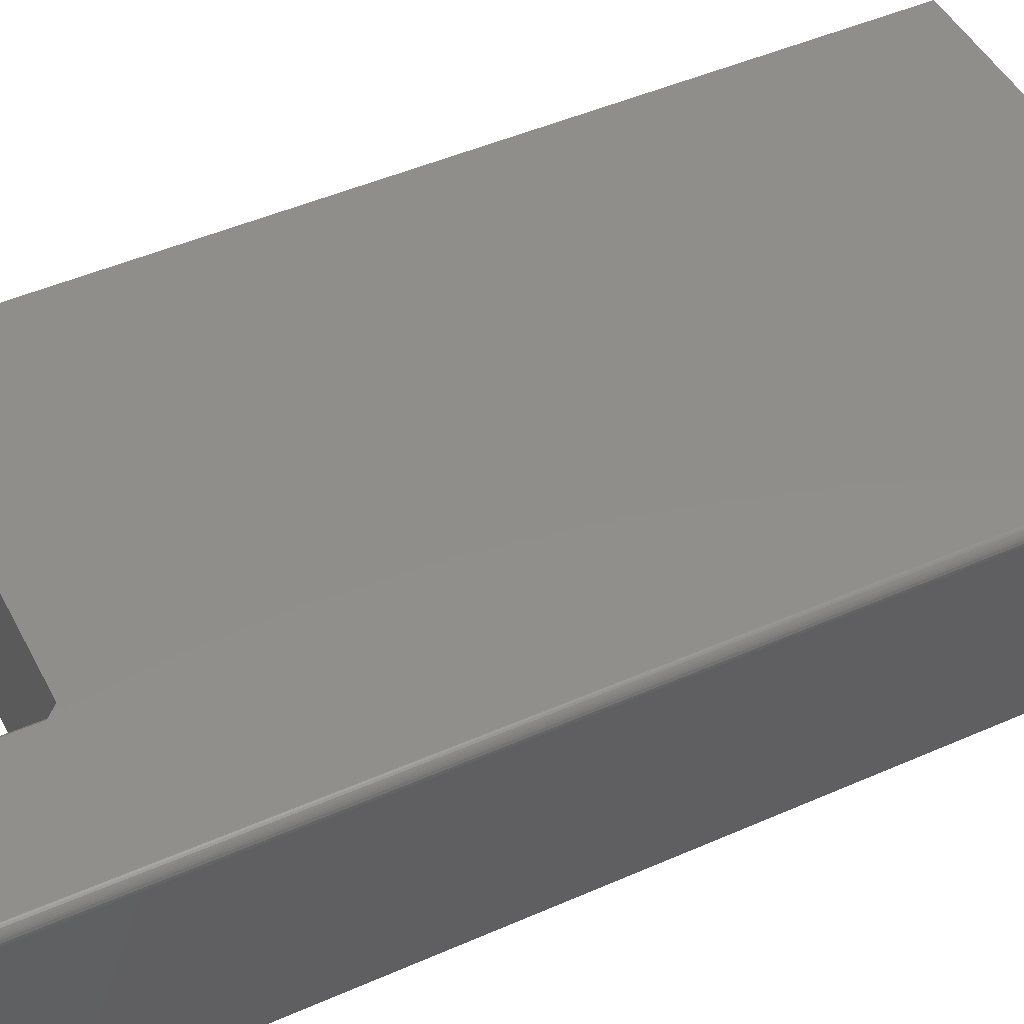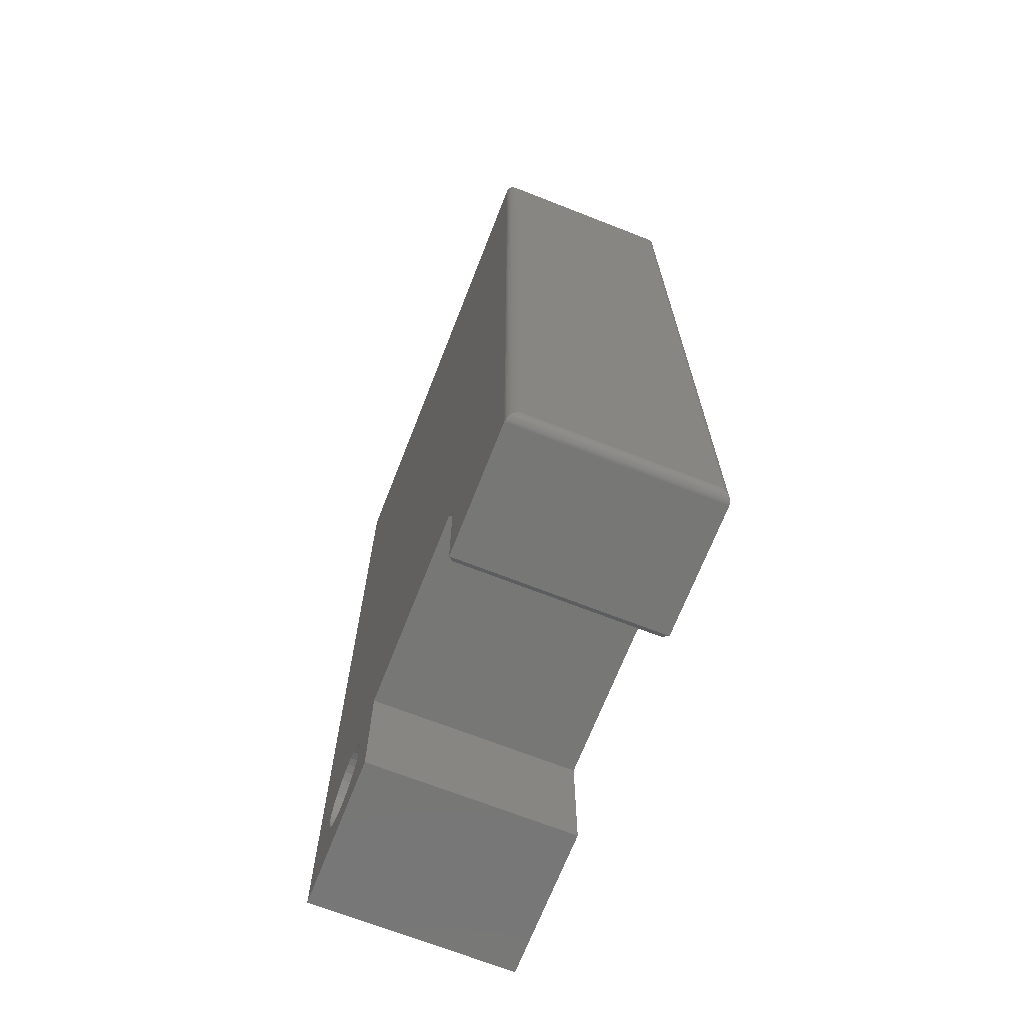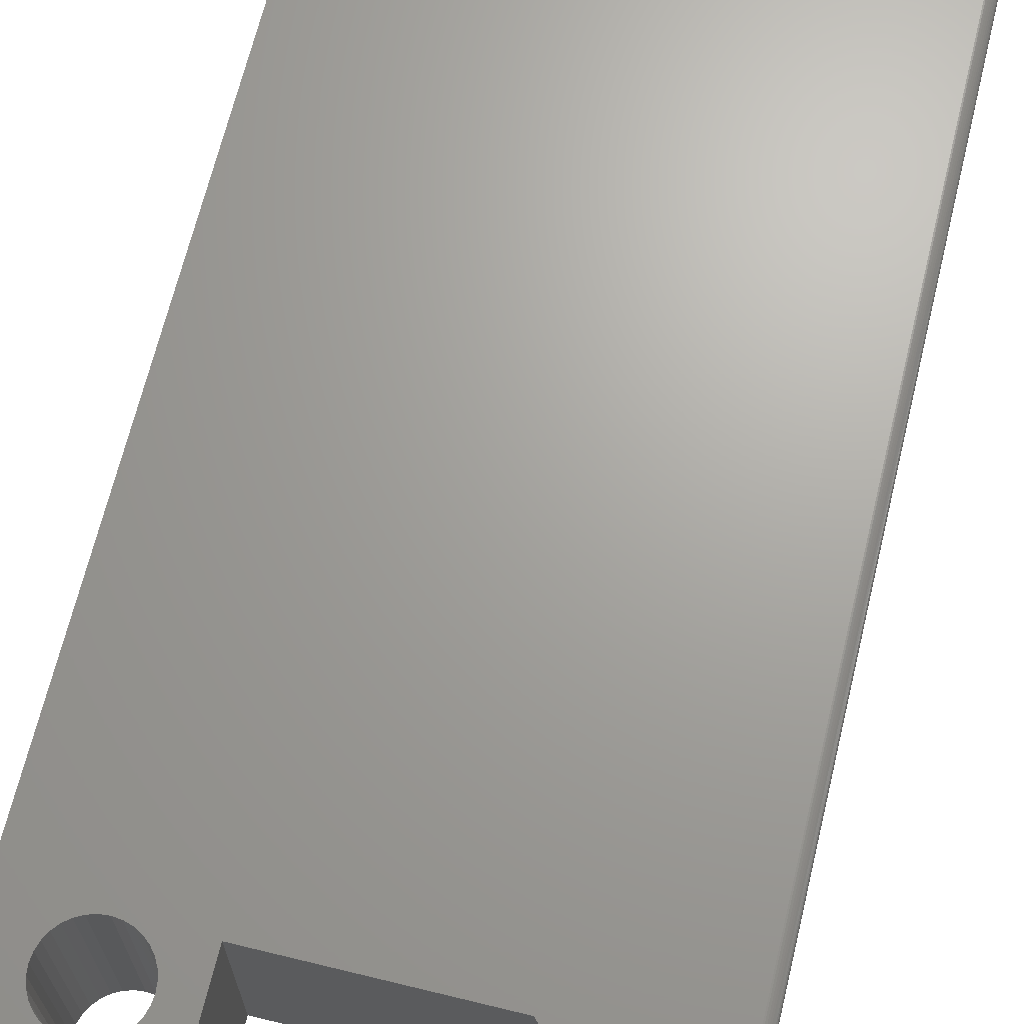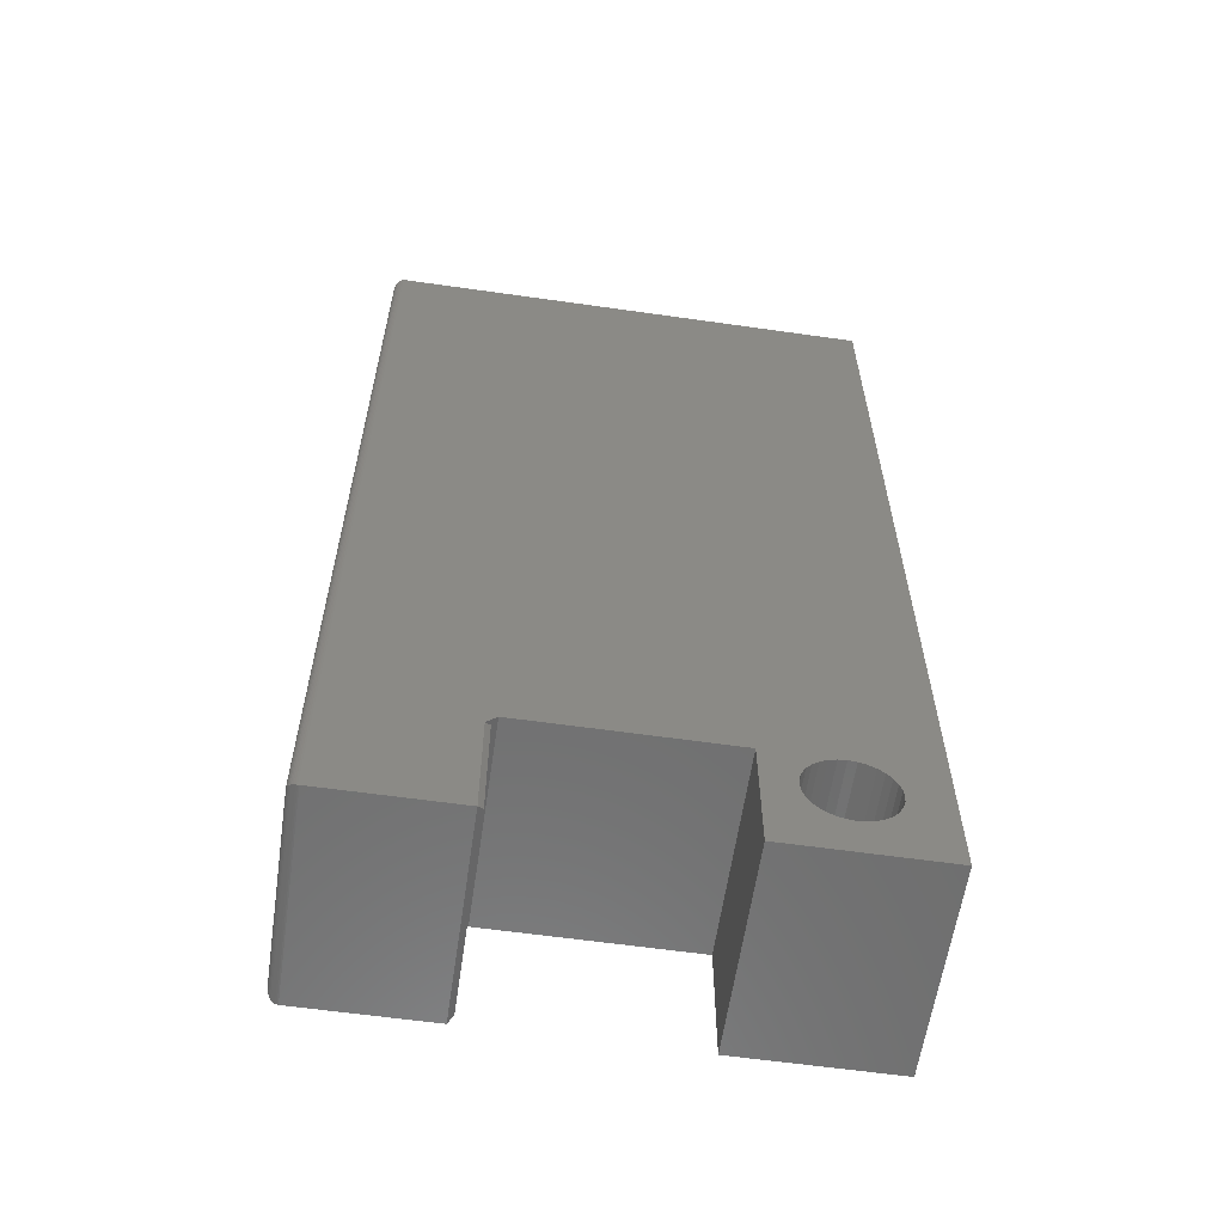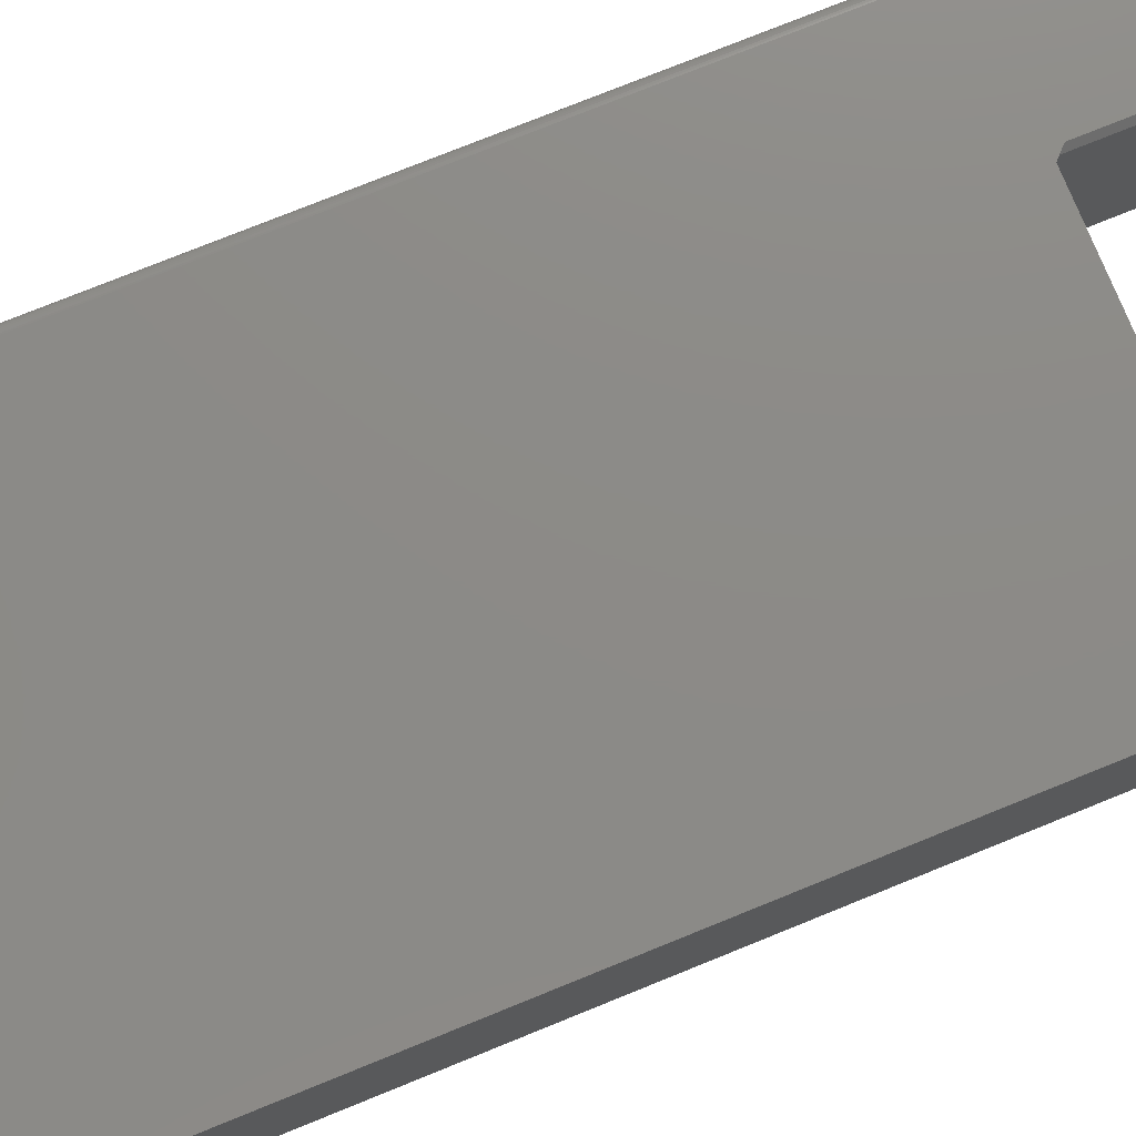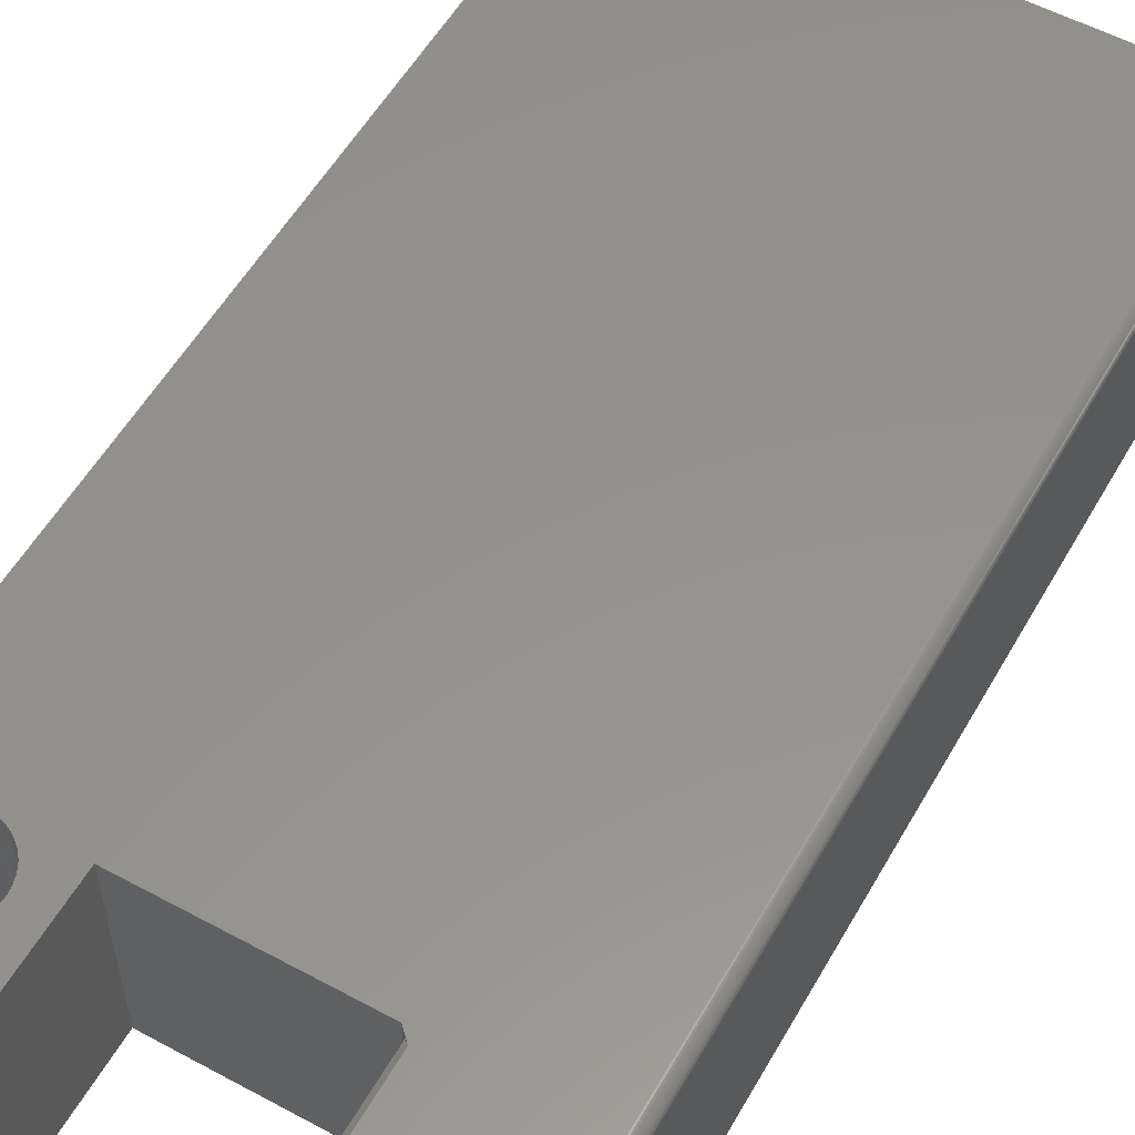
<metadata>
{"format":"stl","ext":"stl","renderer":"f3d","projection":"perspective","resolution":1024,"background":"white","views":[{"elev":47.1,"azim":63.5,"up":"+Z"},{"elev":-69.5,"azim":68.6,"up":"+Y"},{"elev":67.8,"azim":13.7,"up":"+Z"},{"elev":-60.3,"azim":171.7,"up":"+Y"},{"elev":76.9,"azim":-112.0,"up":"+Z"},{"elev":55.8,"azim":29.5,"up":"+Z"}]}
</metadata>
<code>
# stl→obj: 122 verts, 244 faces
v -0.1538 -0.5605 0.3125
v 0.1542 -0.5605 0.3125
v 0.3674 0.75 0.3125
v -0.265 -0.5618 0.3125
v -0.2526 -0.5631 0.3125
v -0.2408 -0.5666 0.3125
v -0.2299 -0.5725 0.3125
v -0.2203 -0.5803 0.3125
v -0.2125 -0.5899 0.3125
v -0.2066 -0.6008 0.3125
v -0.203 -0.6127 0.3125
v -0.2018 -0.625 0.3125
v -0.203 -0.6373 0.3125
v -0.2066 -0.6492 0.3125
v -0.1538 -0.75 0.3125
v -0.3906 0.75 0.3125
v -0.3906 -0.75 0.3125
v -0.3281 -0.625 0.3125
v -0.3269 -0.6127 0.3125
v -0.3233 -0.6008 0.3125
v -0.3175 -0.5899 0.3125
v -0.3096 -0.5803 0.3125
v -0.3001 -0.5725 0.3125
v -0.2891 -0.5666 0.3125
v -0.2773 -0.5631 0.3125
v -0.265 -0.6882 0.3125
v -0.2773 -0.6869 0.3125
v -0.2891 -0.6834 0.3125
v -0.3001 -0.6775 0.3125
v -0.3096 -0.6697 0.3125
v -0.3175 -0.6601 0.3125
v -0.3233 -0.6492 0.3125
v -0.3269 -0.6373 0.3125
v -0.2125 -0.6601 0.3125
v -0.2203 -0.6697 0.3125
v -0.2299 -0.6775 0.3125
v -0.2408 -0.6834 0.3125
v -0.2526 -0.6869 0.3125
v 0.1698 -0.75 0.3125
v 0.3674 -0.75 0.3125
v 0.1698 -0.5762 0.3125
v -0.1538 -0.5605 0
v -0.1538 -0.75 0
v -0.2066 -0.6492 0
v -0.203 -0.6373 0
v -0.2018 -0.625 0
v -0.203 -0.6127 0
v -0.2066 -0.6008 0
v -0.2125 -0.5899 0
v -0.2203 -0.5803 0
v -0.2299 -0.5725 0
v -0.2408 -0.5666 0
v -0.2526 -0.5631 0
v -0.265 -0.5618 0
v 0.3674 0.75 0
v 0.1542 -0.5605 0
v -0.3906 0.75 0
v -0.2773 -0.5631 0
v -0.2891 -0.5666 0
v -0.3001 -0.5725 0
v -0.3096 -0.5803 0
v -0.3175 -0.5899 0
v -0.3233 -0.6008 0
v -0.3269 -0.6127 0
v -0.3281 -0.625 0
v -0.3906 -0.75 0
v -0.3269 -0.6373 0
v -0.3233 -0.6492 0
v -0.3175 -0.6601 0
v -0.3096 -0.6697 0
v -0.3001 -0.6775 0
v -0.2891 -0.6834 0
v -0.2773 -0.6869 0
v -0.265 -0.6882 0
v -0.2526 -0.6869 0
v -0.2408 -0.6834 0
v -0.2299 -0.6775 0
v -0.2203 -0.6697 0
v -0.2125 -0.6601 0
v 0.1698 -0.5762 0
v 0.3674 -0.75 -6.939e-18
v 0.1698 -0.75 0
v 0.3831 -0.7344 0.2969
v 0.3831 -0.7344 0.01562
v 0.3831 0.7344 0.2969
v 0.3831 0.7344 0.01562
v 0.3826 -0.738 0.01195
v 0.3826 0.738 0.01195
v 0.3742 -0.7485 0.001535
v 0.3764 0.7472 0.002811
v 0.3764 -0.7472 0.002811
v 0.3783 0.7456 0.004419
v 0.3783 -0.7456 0.004419
v 0.38 0.7437 0.006313
v 0.38 -0.7437 0.006313
v 0.3813 0.7416 0.008436
v 0.3813 -0.7416 0.008436
v 0.3694 -0.7499 0.0001198
v 0.3694 0.7499 0.0001198
v 0.3718 -0.7494 0.0006303
v 0.3718 0.7494 0.0006303
v 0.3742 0.7485 0.001535
v 0.3826 0.738 0.3005
v 0.3764 0.7472 0.3097
v 0.3783 0.7456 0.3081
v 0.38 0.7437 0.3062
v 0.3813 0.7416 0.3041
v 0.3694 0.7499 0.3124
v 0.3718 0.7494 0.3119
v 0.3742 0.7485 0.311
v 0.3826 -0.738 0.3005
v 0.3813 -0.7416 0.3041
v 0.38 -0.7437 0.3062
v 0.3783 -0.7456 0.3081
v 0.3764 -0.7472 0.3097
v 0.3694 -0.7499 0.3124
v 0.3718 -0.7494 0.3119
v 0.3742 -0.7485 0.311
v 0.162 -0.5683 0.007812
v 0.162 -0.7422 0.007812
v 0.162 -0.5683 0.3047
v 0.162 -0.7422 0.3047
f 1 2 3
f 1 3 4
f 1 4 5
f 1 5 6
f 1 6 7
f 1 7 8
f 1 8 9
f 1 9 10
f 1 10 11
f 1 11 12
f 1 12 13
f 1 13 14
f 1 14 15
f 16 17 18
f 16 18 19
f 16 19 20
f 16 20 21
f 16 21 22
f 16 22 23
f 16 23 24
f 16 24 25
f 16 25 4
f 16 4 3
f 17 15 26
f 17 26 27
f 17 27 28
f 17 28 29
f 17 29 30
f 17 30 31
f 17 31 32
f 17 32 33
f 17 33 18
f 15 14 34
f 15 34 35
f 15 35 36
f 15 36 37
f 15 37 38
f 15 38 26
f 39 40 41
f 41 40 3
f 41 3 2
f 42 43 44
f 42 44 45
f 42 45 46
f 42 46 47
f 42 47 48
f 42 48 49
f 42 49 50
f 42 50 51
f 42 51 52
f 42 52 53
f 42 53 54
f 42 54 55
f 42 55 56
f 57 55 54
f 57 54 58
f 57 58 59
f 57 59 60
f 57 60 61
f 57 61 62
f 57 62 63
f 57 63 64
f 57 64 65
f 57 65 66
f 66 65 67
f 66 67 68
f 66 68 69
f 66 69 70
f 66 70 71
f 66 71 72
f 66 72 73
f 66 73 74
f 66 74 43
f 43 74 75
f 43 75 76
f 43 76 77
f 43 77 78
f 43 78 79
f 43 79 44
f 56 55 80
f 80 55 81
f 80 81 82
f 74 38 75
f 75 38 37
f 75 37 76
f 76 37 36
f 76 36 77
f 77 36 35
f 77 35 78
f 78 35 34
f 78 34 79
f 79 34 14
f 79 14 44
f 44 14 13
f 44 13 45
f 45 13 12
f 45 12 46
f 38 74 26
f 26 74 73
f 26 73 27
f 27 73 72
f 27 72 28
f 28 72 71
f 28 71 29
f 29 71 70
f 29 70 30
f 30 70 69
f 30 69 31
f 31 69 68
f 31 68 32
f 32 68 67
f 32 67 33
f 33 67 65
f 33 65 18
f 54 25 58
f 58 25 24
f 58 24 59
f 59 24 23
f 59 23 60
f 60 23 22
f 60 22 61
f 61 22 21
f 61 21 62
f 62 21 20
f 62 20 63
f 63 20 19
f 63 19 64
f 64 19 18
f 64 18 65
f 25 54 4
f 4 54 53
f 4 53 5
f 5 53 52
f 5 52 6
f 6 52 51
f 6 51 7
f 7 51 50
f 7 50 8
f 8 50 49
f 8 49 9
f 9 49 48
f 9 48 10
f 10 48 47
f 10 47 11
f 11 47 46
f 11 46 12
f 39 82 40
f 40 82 81
f 3 55 16
f 16 55 57
f 83 84 85
f 85 84 86
f 86 87 88
f 86 84 87
f 89 90 91
f 91 90 92
f 91 92 93
f 93 92 94
f 93 94 95
f 95 94 96
f 95 96 97
f 97 96 88
f 97 88 87
f 81 55 98
f 98 55 99
f 98 99 100
f 100 99 101
f 100 101 89
f 89 101 102
f 89 102 90
f 85 88 103
f 85 86 88
f 102 104 90
f 90 104 105
f 90 105 92
f 92 105 106
f 92 106 94
f 94 106 107
f 94 107 96
f 96 107 103
f 96 103 88
f 55 3 99
f 99 3 108
f 99 108 101
f 101 108 109
f 101 109 102
f 102 109 110
f 102 110 104
f 83 103 111
f 83 85 103
f 111 103 107
f 111 107 112
f 112 107 106
f 112 106 113
f 113 106 105
f 113 105 114
f 114 105 104
f 114 104 115
f 115 104 110
f 3 40 108
f 108 40 116
f 108 116 109
f 109 116 117
f 109 117 110
f 110 117 118
f 110 118 115
f 84 111 87
f 84 83 111
f 87 111 112
f 87 112 97
f 97 112 113
f 97 113 95
f 95 113 114
f 95 114 93
f 93 114 115
f 93 115 91
f 91 115 118
f 40 81 116
f 116 81 98
f 116 98 117
f 117 98 100
f 117 100 118
f 118 100 89
f 118 89 91
f 119 120 121
f 121 120 122
f 119 56 80
f 56 119 2
f 2 119 121
f 2 121 41
f 41 121 39
f 39 121 122
f 82 39 120
f 120 39 122
f 80 82 119
f 119 82 120
f 1 42 2
f 2 42 56
f 16 57 17
f 17 57 66
f 43 42 15
f 15 42 1
f 17 66 15
f 15 66 43

</code>
